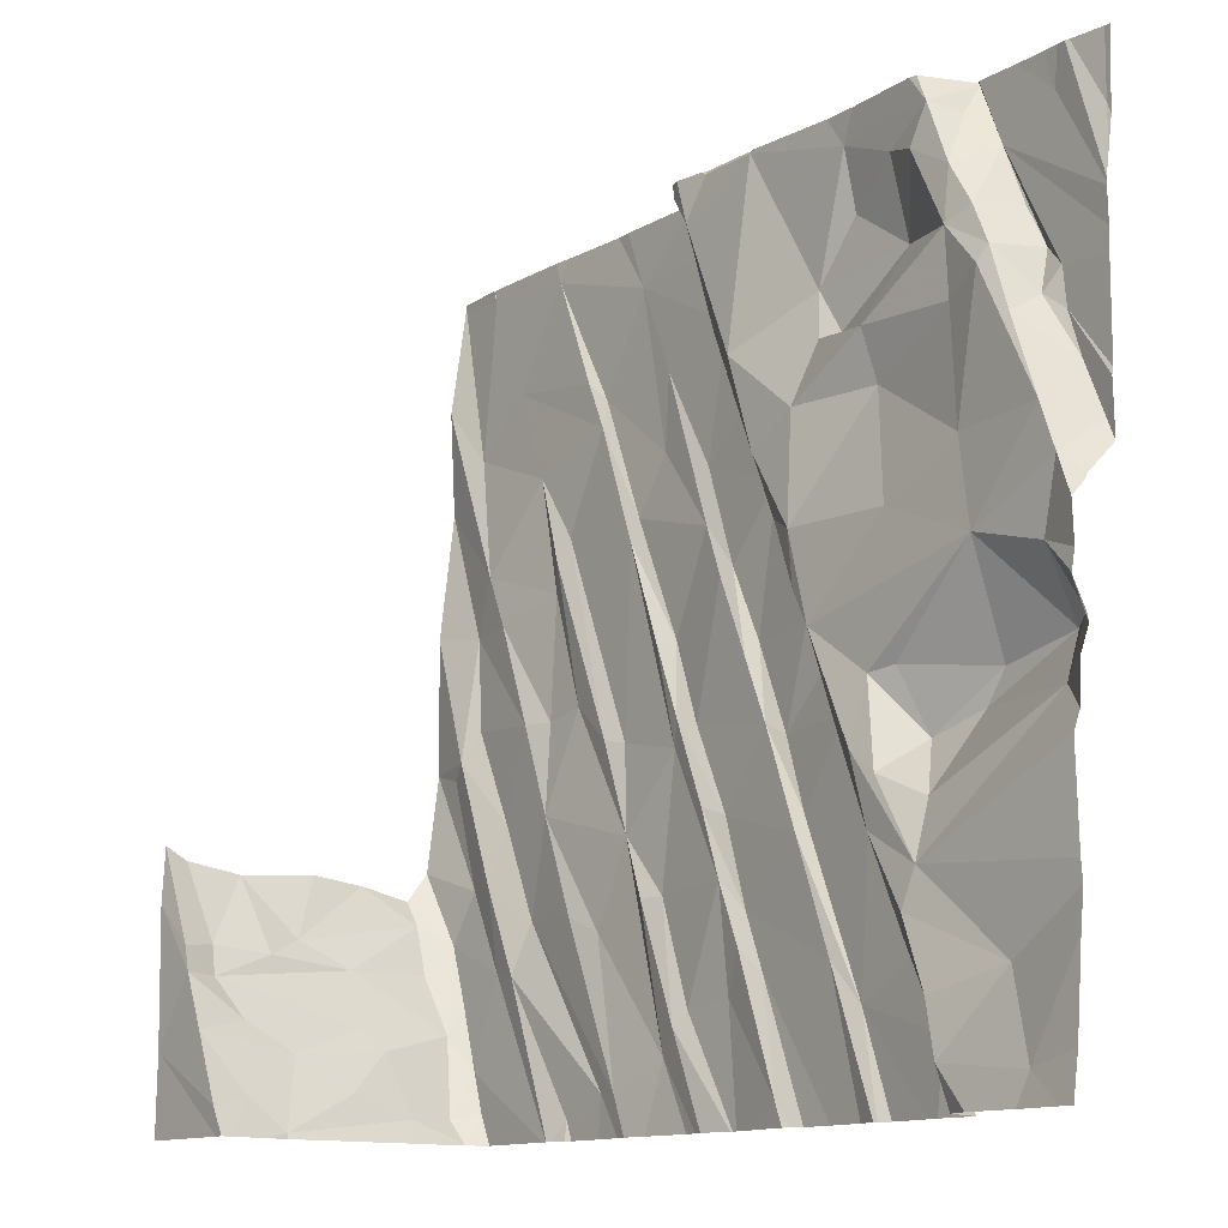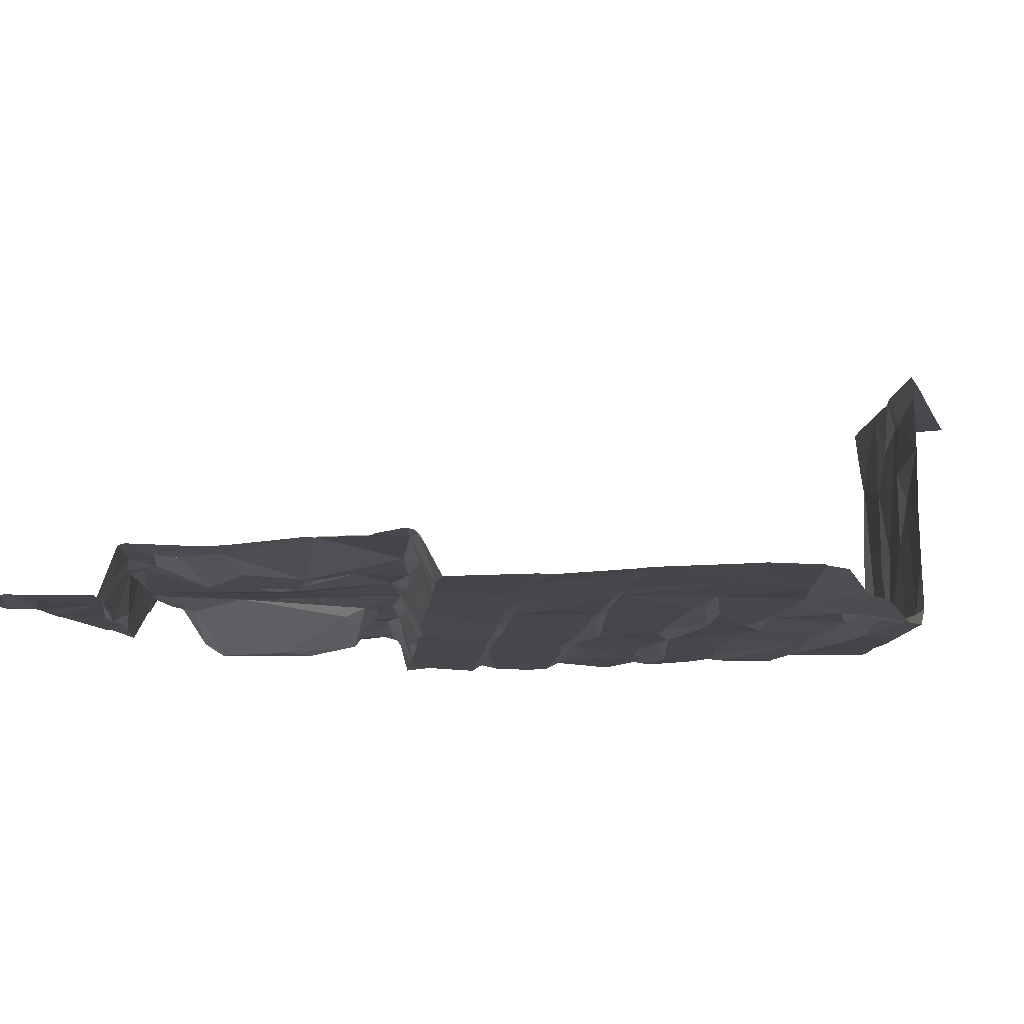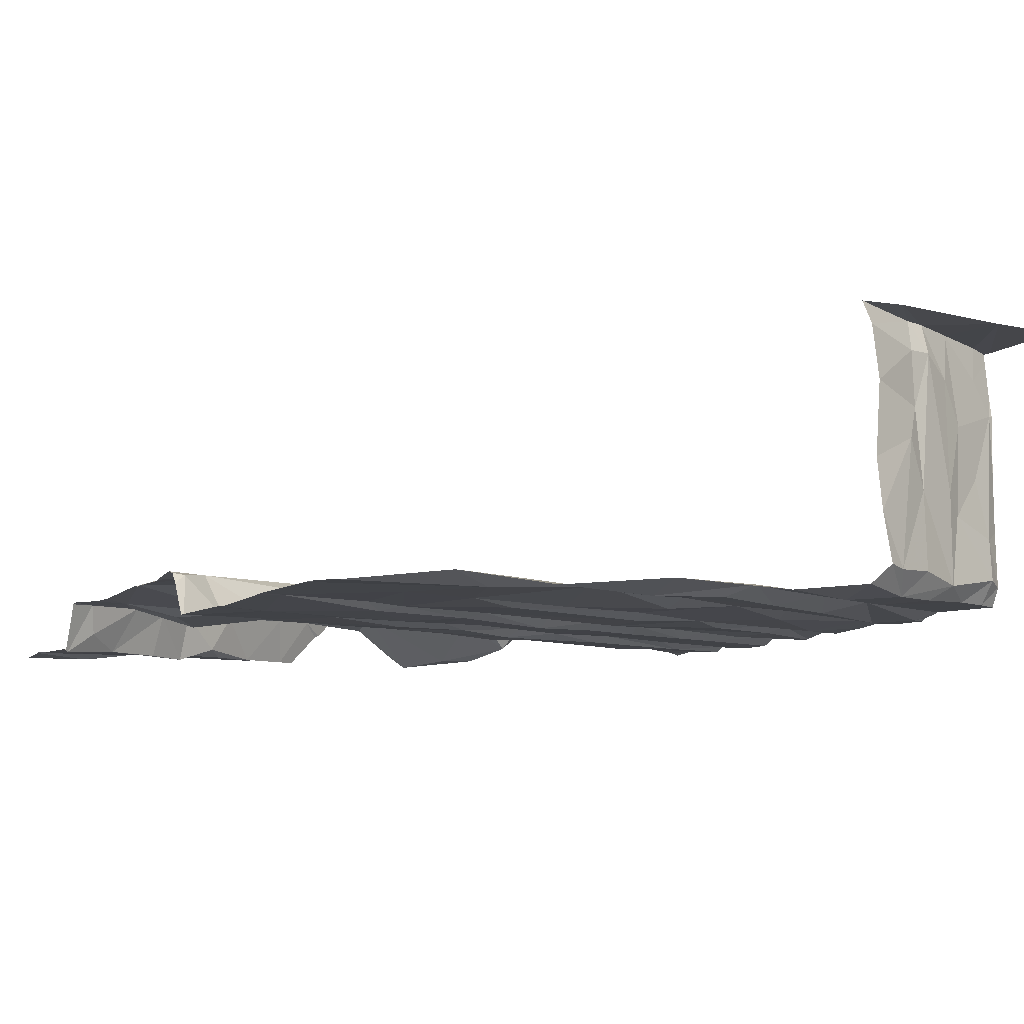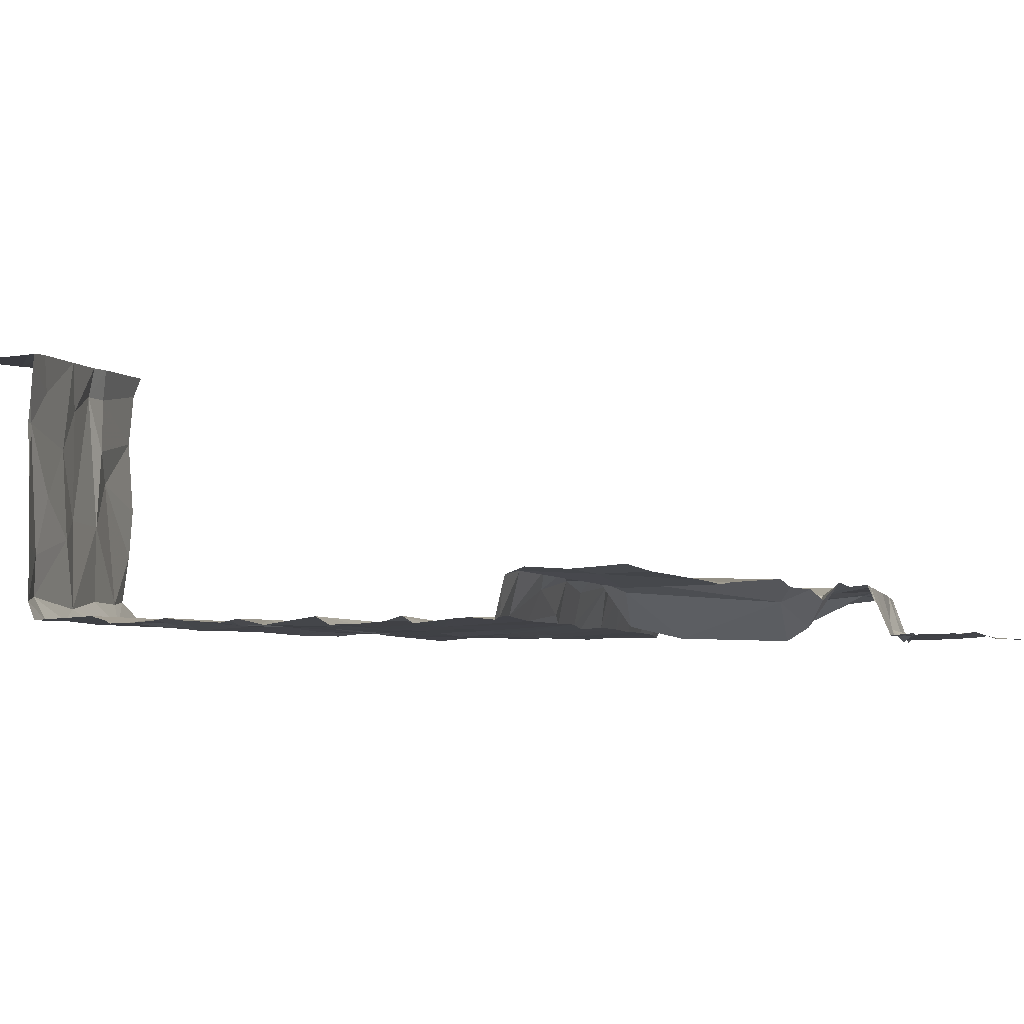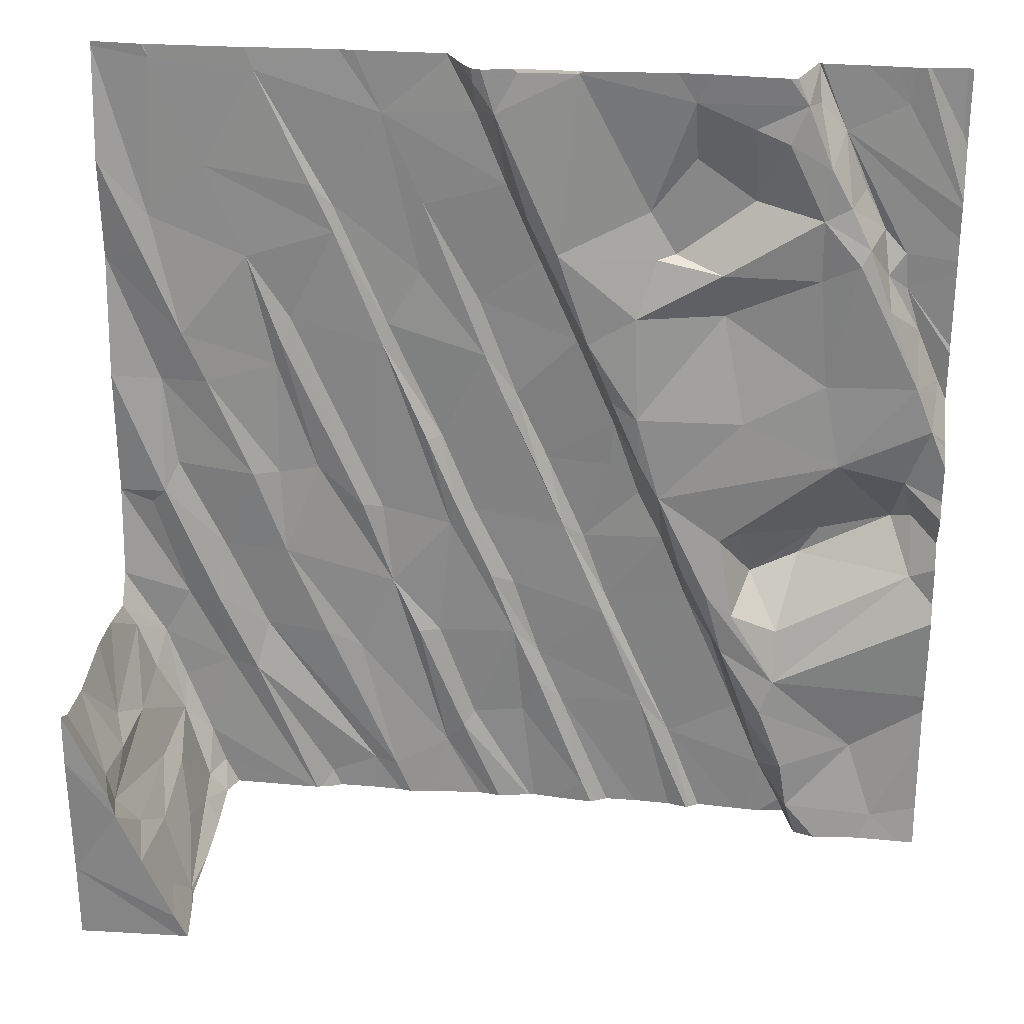
<metadata>
{"format":"obj","ext":"obj","renderer":"f3d","projection":"perspective","resolution":1024,"background":"white","views":[{"elev":-13.0,"azim":50.2,"up":"+Y"},{"elev":-12.5,"azim":-161.2,"up":"+Z"},{"elev":-10.5,"azim":-119.7,"up":"+Z"},{"elev":-1.5,"azim":36.5,"up":"+Z"},{"elev":28.1,"azim":4.6,"up":"+Y"}]}
</metadata>
<code>
v -146.5 271.9 501.1
v -145 271.9 500.9
v -146.6 271.9 501
v -146.1 271.9 501.1
v -147.8 268.1 501.1
v -146.1 271.9 501.1
v -145 271.9 500.9
v -147.1 271.9 500.9
v -145.6 271.9 501.1
v -146.1 271.9 501.1
v -146.7 268.4 501
v -145.2 271.9 501.1
v -146.7 271.9 500.9
v -145 271.9 500.9
v -144.4 271.9 500.9
v -145.5 271.9 501.1
v -147.2 271.9 500.9
v -145.1 271.9 501.1
v -147.8 268.1 502
v -146.5 271.9 501.1
v -147.3 268.2 501
v -147 268.2 501.1
v -147.1 268.2 501
v -146 268.2 501.1
v -144.8 271.9 500.9
v -144.6 271.9 500.9
v -145.6 268.5 501
v -146.7 271.9 500.9
v -146.4 271.9 501.1
v -146.3 271.9 501.1
v -144.6 271.9 500.9
v -144.6 268.2 501.3
v -145 268.2 501.3
v -148.3 268.4 502.3
v -148.1 268.7 502.3
v -148.3 269 502.3
v -148.2 269 501.1
v -148.1 268.8 501.5
v -148.2 268.9 501.7
v -148.1 268.8 502.3
v -148.1 268.8 501.1
v -148.1 268.9 501
v -148.1 268.8 501.9
v -148.1 268.7 502.2
v -148.1 268.9 502.2
v -148 268.5 501.5
v -148 268.5 501.1
v -148 268.4 501.4
v -148 268.5 502.3
v -147.8 268.2 502.3
v -148 268.7 501
v -147.8 268.8 501
v -147.6 268.8 501
v -147.9 268.4 501
v -147.8 268.2 501
v -147.9 268.2 501.2
v -147.8 269.1 501
v -147.6 269 501
v -147.9 268.2 501.4
v -148 269.1 501
v -147.9 268.3 501.6
v -148 268.4 501.9
v -148 268.5 502.1
v -147.9 268.2 502.1
v -146.6 268.5 501
v -146.6 268.5 501.1
v -147.3 269 501
v -147.1 268.9 501
v -147 269.3 501
v -146.8 269 501
v -146.7 269 501
v -145.9 269.1 501
v -145.7 268.7 501.1
v -146.1 268.6 501
v -146.3 268.6 501
v -146.2 268.8 501
v -146.4 269 501
v -146.2 268.9 501
v -145.1 268.4 501.1
v -145.3 268.7 501.1
v -145.2 268.7 501.2
v -145.4 269.1 501.2
v -145.4 269.1 501.1
v -145 268.1 501.1
v -145 268.5 501.3
v -145.2 268.8 501.3
v -145.5 269.3 501
v -144.7 268.6 501.2
v -146.9 268.1 501.1
v -147.1 268.1 501
v -145.1 268.9 501.3
v -148.3 269.2 502
v -148.3 269.2 501.3
v -145.9 269.2 501
v -147.3 268.1 501
v -148.3 269.2 501.6
v -148.3 269.1 501.1
v -148.3 269.2 502.3
v -148.3 269.2 501
v -148.3 269.7 500.9
v -148.1 269.6 501
v -148.1 269.7 501
v -148.3 269.2 502.2
v -147.8 269.4 501
v -147.5 269.4 501
v -148 269.8 500.9
v -147.6 269.8 501
v -147.5 269.8 500.9
v -147.3 269.8 501
v -147.1 269.7 501
v -146.6 269.7 501
v -146.6 269.7 501
v -146.7 270 500.9
v -147 269.7 501
v -146.7 269.6 501
v -146.5 269.3 501
v -146.4 269.3 501
v -146.1 269.6 501
v -146 269.5 501
v -146.2 269.9 500.9
v -145.7 269.6 501
v -146.2 269.9 501
v -146.4 270.2 501
v -145.9 269.9 501
v -145.8 269.8 501
v -145.4 269.4 501.2
v -145.7 269.9 501.2
v -145.3 269.7 501.1
v -145.4 269.6 501.2
v -144.9 270.1 501.2
v -144.9 269.6 501
v -145 269.5 501
v -145.2 269.4 501
v -145.1 269.2 501.2
v -145.3 269.3 501.2
v -145.6 269.5 501.2
v -144.5 269.7 501
v -144.6 269.7 501
v -144.5 270 501.2
v -147.8 268.1 501.2
v -147.3 268.1 501.1
v -144.4 269.8 501.2
v -144.5 269.5 501.1
v -147.2 268.1 501
v -148.3 270.3 501
v -147.8 270.3 501
v -147.5 270.4 500.9
v -148.1 270.3 500.9
v -146.8 270 501
v -147 270.5 500.9
v -147.5 270.5 500.9
v -147.4 270.6 500.9
v -145.9 270.2 501
v -145.8 270 501.2
v -146.4 270.3 500.9
v -145.8 270.3 501.2
v -145.3 270.3 501.2
v -147.8 268.1 501.7
v -144.4 270.4 501
v -144.4 270.3 501.2
v -148.3 270.9 500.9
v -147.9 270.5 500.9
v -147.6 270.9 500.9
v -148.1 270.9 500.9
v -147.2 271 500.9
v -148.1 271.1 500.9
v -147 270.6 500.9
v -146.8 270.8 500.9
v -146.5 270.5 501
v -146.2 271 501.1
v -146 270.6 501.2
v -146.3 271.2 501.1
v -146.1 270.6 501
v -145.9 270.3 501.1
v -146.5 270.7 500.9
v -146.2 270.9 500.9
v -145.8 270.7 501.1
v -145.4 271 501.1
v -145.4 270.8 501.1
v -144.9 270.5 501.2
v -145 271 501.1
v -144.7 270.9 501
v -144.5 270.7 501
v -144.7 270.8 501.2
v -147.8 268.1 502
v -144.8 271 501.2
v -144.5 270.5 501.2
v -144.6 270.9 501
v -147.8 268.1 501.1
v -147.8 268.1 502.1
v -146.5 268.1 501
v -147.8 268.1 501.1
v -144.7 271.1 500.9
v -144.6 271 501
v -146.5 268.1 501.1
v -144.8 271.1 501.1
v -145 271.2 501.1
v -144.9 271.3 501.1
v -144.9 271.6 500.9
v -144.8 271.3 500.9
v -148.3 271.3 500.9
v -148.3 271.9 500.8
v -145 271.5 501.1
v -145.5 271.5 501
v -145.7 271.2 501
v -145.3 271.3 501
v -145.6 271 501
v -145.7 271 501.1
v -147.5 271.8 500.9
v -147.3 271.3 500.9
v -147.2 271.2 500.9
v -146.1 271.9 501.1
v -147.8 271.3 500.9
v -148 271.8 500.9
v -146.4 271.3 500.9
v -146.4 271.7 501.1
v -146.8 271.2 500.9
v -147 271.6 500.9
v -144.4 271.6 500.9
v -144.6 271.7 500.9
v -145.6 271.7 501.1
v -145.1 271.8 501.1
v -145 271.9 500.9
v -145 271.7 501
v -146.3 271.9 501.1
v -146.5 271.8 501.1
v -146.7 271.9 500.9
v -145.3 271.6 501.1
v -145.1 271.6 501.1
v -146.5 271.6 500.9
v -144.7 271.9 500.9
v -144.4 268.3 501.3
v -144.4 268.8 501.2
v -144.4 268.9 501.2
v -144.4 268.6 501.2
v -144.4 269.8 501.2
v -144.4 269.8 501.2
v -144.4 269.3 501.2
v -144.4 269.7 501.1
v -144.4 269.5 501.2
v -144.4 269.4 501.2
v -144.4 270.1 501.2
v -144.4 270.2 501.1
v -144.4 270.2 501.1
v -144.4 269.9 501.2
v -144.4 270.5 501
v -144.4 270.5 501
v -144.4 270.3 501
v -144.4 270.9 501
v -144.4 270.6 501
v -144.4 270.6 501
v -144.4 271 501
v -144.4 271.1 501
v -144.4 271.6 500.9
v -144.4 271.4 501
v -144.4 271.3 501
v -144.4 271.3 501
v -144.4 271.3 501
v -144.4 271.5 500.9
v -146.8 268.1 501.1
v -146 268.1 501.1
v -146.2 268.1 501.1
v -145.9 268.1 501.1
v -145.4 268.1 501.1
v -145.2 268.1 501.1
v -144.6 268.1 501.3
v -144.4 268.1 501.3
v -144.9 268.1 501.3
v -144.9 268.1 501.3
v -148.3 268.1 502.3
v -147.8 268.1 502.3
v -147.4 268.1 501.1
v -147.4 268.1 501.1
v -147.8 268.1 501.4
v -147.8 268.1 501
v -147.4 268.1 501.1
v -147.4 268.1 501.1
v -147.8 268.1 502.3
v -147.8 268.1 502.3
v -146.9 268.1 501.1
v -146.4 268.1 501.1
v -145.9 268.1 501
v -145.7 268.1 501.1
v -146.3 268.1 501
v -146.3 268.1 501
v -146.3 268.1 501
v -145.6 268.1 501.1
v -145.5 268.1 501.1
v -145.2 268.1 501.1
v -145.1 268.1 501.1
v -145.5 268.1 501.1
v -145 268.1 501.1
v -145 268.1 501.2
v -144.4 268.1 501.3
v -144.4 268.1 501.3
v -146.7 271.9 500.9
v -147.6 271.9 500.9
v -147.5 271.9 500.9
v -148 271.9 500.8
v -148 271.9 500.9
v -148 271.9 500.9
v -148.3 271.9 500.8
v -144.4 271.9 500.9
v -144.4 271.9 500.9
v -144.6 271.9 500.9
v -144.6 271.9 500.9
f 306 256 305
f 305 255 26
f 303 254 304
f 302 202 301
f 301 214 299
f 300 214 297
f 34 35 36
f 39 38 37
f 40 36 35
f 44 43 45
f 39 43 38
f 37 38 41
f 47 46 48
f 47 51 42
f 42 51 52
f 55 54 56
f 55 56 5
f 272 52 273
f 53 58 57
f 42 41 47
f 56 59 5
f 56 47 48
f 140 59 274
f 55 5 192
f 56 54 47
f 53 23 58
f 52 51 54
f 141 53 272
f 54 55 276
f 52 60 42
f 49 35 34
f 50 34 271
f 50 49 34
f 19 61 62
f 62 48 46
f 46 38 44
f 63 49 62
f 40 35 44
f 45 40 44
f 35 63 44
f 35 49 63
f 64 50 278
f 49 50 64
f 190 64 279
f 62 64 19
f 49 64 62
f 59 48 61
f 46 47 38
f 41 38 47
f 48 59 56
f 38 43 44
f 61 19 59
f 51 47 54
f 62 46 63
f 44 63 46
f 53 57 52
f 273 54 277
f 48 62 61
f 59 19 158
f 23 21 144
f 58 23 22
f 22 23 89
f 260 22 280
f 11 68 22
f 22 68 67
f 67 58 22
f 68 11 69
f 11 66 70
f 23 53 21
f 66 65 71
f 66 11 195
f 299 214 300
f 74 24 263
f 77 75 76
f 298 209 17
f 74 76 24
f 65 66 284
f 76 74 78
f 78 77 76
f 75 65 285
f 24 76 75
f 74 73 78
f 65 75 77
f 262 75 286
f 73 74 283
f 27 79 80
f 81 86 82
f 73 27 72
f 84 79 289
f 33 85 79
f 288 73 291
f 81 80 79
f 85 81 79
f 80 81 83
f 81 85 86
f 79 27 265
f 27 80 87
f 297 209 298
f 79 84 33
f 296 227 3
f 86 85 88
f 269 84 293
f 88 33 32
f 88 85 33
f 91 88 233
f 267 32 266
f 91 86 88
f 266 33 268
f 233 32 235
f 39 92 43
f 71 70 66
f 70 69 11
f 94 72 27
f 82 83 81
f 91 82 86
f 39 93 96
f 37 97 93
f 36 40 98
f 45 43 92
f 42 97 37
f 42 99 97
f 42 37 41
f 100 99 60
f 100 101 102
f 92 39 96
f 40 45 103
f 92 103 45
f 98 40 103
f 93 39 37
f 58 104 57
f 67 68 105
f 104 106 102
f 104 105 107
f 109 108 105
f 101 100 60
f 99 42 60
f 58 67 105
f 57 104 102
f 60 57 101
f 105 104 58
f 107 105 108
f 60 52 57
f 102 101 57
f 107 106 104
f 112 111 113
f 115 114 69
f 69 70 71
f 115 69 71
f 69 110 109
f 114 110 69
f 116 112 115
f 113 149 112
f 68 69 105
f 109 105 69
f 72 117 78
f 71 77 115
f 119 118 94
f 118 119 120
f 94 121 119
f 77 78 116
f 117 116 78
f 72 118 117
f 73 72 78
f 72 94 118
f 77 116 115
f 71 65 77
f 122 123 118
f 111 117 118
f 125 124 119
f 124 120 119
f 120 122 118
f 111 118 123
f 111 112 117
f 123 113 111
f 116 117 112
f 121 125 119
f 129 128 130
f 132 131 133
f 132 133 134
f 135 126 91
f 91 134 135
f 87 82 136
f 126 135 129
f 126 82 91
f 133 128 129
f 87 83 82
f 125 121 127
f 94 87 121
f 94 27 87
f 127 121 136
f 87 136 121
f 134 133 135
f 126 127 136
f 135 133 129
f 82 126 136
f 127 126 129
f 131 128 133
f 83 87 80
f 139 138 137
f 142 139 137
f 132 134 143
f 138 131 132
f 130 128 131
f 137 138 143
f 266 32 33
f 134 91 143
f 237 137 239
f 239 143 240
f 28 227 13
f 143 91 238
f 143 138 132
f 130 131 138
f 100 102 145
f 107 108 146
f 108 109 147
f 106 107 148
f 102 106 148
f 115 112 149
f 149 150 115
f 109 110 151
f 110 114 152
f 150 114 115
f 127 154 153
f 123 122 155
f 120 155 122
f 120 124 153
f 125 153 124
f 153 125 127
f 156 154 127
f 127 129 130
f 130 157 127
f 265 27 264
f 264 27 288
f 242 139 245
f 139 142 236
f 139 130 138
f 148 161 145
f 145 102 148
f 162 147 163
f 162 146 147
f 148 107 146
f 146 162 148
f 164 161 162
f 152 165 163
f 151 147 109
f 146 108 147
f 161 148 162
f 163 147 151
f 163 151 152
f 166 164 162
f 163 166 162
f 169 168 167
f 113 169 167
f 152 151 110
f 150 152 114
f 150 149 113
f 167 150 113
f 150 165 152
f 165 150 167
f 170 172 171
f 123 169 113
f 174 173 153
f 123 155 169
f 175 169 155
f 155 120 173
f 173 175 155
f 120 153 173
f 173 176 175
f 173 174 171
f 171 172 176
f 173 171 176
f 177 170 171
f 174 156 171
f 153 154 174
f 154 156 174
f 177 171 156
f 178 177 179
f 157 156 127
f 130 180 157
f 181 179 180
f 179 177 156
f 156 157 179
f 180 179 157
f 183 182 184
f 183 159 246
f 184 186 187
f 159 160 244
f 187 160 159
f 159 183 187
f 186 180 187
f 186 181 180
f 13 227 296
f 188 183 247
f 183 188 182
f 263 24 261
f 130 139 160
f 187 180 130
f 184 187 183
f 160 187 130
f 186 184 196
f 197 181 186
f 198 203 197
f 186 196 197
f 196 198 197
f 198 200 199
f 194 188 249
f 194 193 182
f 193 200 198
f 188 194 182
f 201 166 202
f 161 164 201
f 199 200 193
f 199 194 252
f 182 193 196
f 184 182 196
f 193 194 199
f 198 196 193
f 207 206 205
f 177 178 208
f 208 178 207
f 197 206 178
f 178 181 197
f 207 205 208
f 164 166 201
f 206 207 178
f 178 179 181
f 209 210 211
f 205 212 170
f 209 213 210
f 166 213 214
f 165 210 213
f 163 213 166
f 213 163 165
f 167 168 211
f 211 210 165
f 218 211 168
f 216 172 170
f 172 216 215
f 168 169 217
f 217 218 168
f 208 170 177
f 170 208 205
f 169 175 217
f 165 167 211
f 176 215 175
f 218 217 215
f 217 175 215
f 215 176 172
f 15 254 303
f 199 220 25
f 221 222 12
f 223 199 14
f 222 223 2
f 222 224 223
f 1 225 29
f 30 212 10
f 8 227 28
f 214 209 297
f 202 214 301
f 256 255 305
f 220 199 257
f 262 24 75
f 8 218 227
f 256 220 258
f 199 224 203
f 203 198 199
f 205 204 221
f 206 197 229
f 221 228 222
f 204 205 206
f 204 228 221
f 204 206 228
f 199 223 224
f 229 222 228
f 222 203 224
f 229 203 222
f 203 229 197
f 229 228 206
f 214 202 166
f 212 205 221
f 213 209 214
f 226 216 1
f 216 230 215
f 212 225 216
f 226 227 230
f 209 218 17
f 209 211 218
f 215 230 218
f 212 216 170
f 216 226 230
f 227 218 230
f 227 226 3
f 212 221 9
f 261 24 262
f 232 32 294
f 260 11 22
f 233 88 32
f 234 91 233
f 17 218 8
f 235 32 232
f 89 23 90
f 236 142 237
f 90 23 144
f 20 226 1
f 237 142 137
f 238 91 234
f 144 21 95
f 239 137 143
f 240 143 241
f 95 21 141
f 241 143 238
f 141 21 53
f 242 160 139
f 243 160 242
f 3 226 20
f 244 160 243
f 140 5 59
f 10 212 4
f 245 139 236
f 246 159 248
f 247 183 246
f 158 19 185
f 248 159 244
f 190 19 64
f 249 188 250
f 30 225 212
f 250 188 251
f 251 188 247
f 185 19 190
f 252 194 249
f 189 5 140
f 253 199 252
f 29 225 30
f 254 219 259
f 255 219 26
f 192 5 189
f 31 256 306
f 195 11 191
f 257 199 253
f 258 220 257
f 191 11 260
f 1 216 225
f 259 219 255
f 6 212 9
f 268 33 269
f 269 33 84
f 4 212 6
f 271 34 270
f 272 53 52
f 18 222 2
f 273 52 54
f 2 223 7
f 274 59 158
f 275 55 192
f 276 55 275
f 7 223 14
f 277 54 276
f 278 50 271
f 9 221 16
f 279 64 278
f 280 22 89
f 16 221 12
f 281 66 195
f 12 222 18
f 282 74 263
f 283 74 282
f 284 66 281
f 14 199 25
f 285 65 284
f 286 75 285
f 25 220 231
f 287 73 283
f 15 219 254
f 288 27 73
f 289 79 265
f 290 84 289
f 26 219 15
f 291 73 287
f 31 220 256
f 292 84 290
f 293 84 292
f 294 32 267
f 231 220 31
f 295 232 294

</code>
